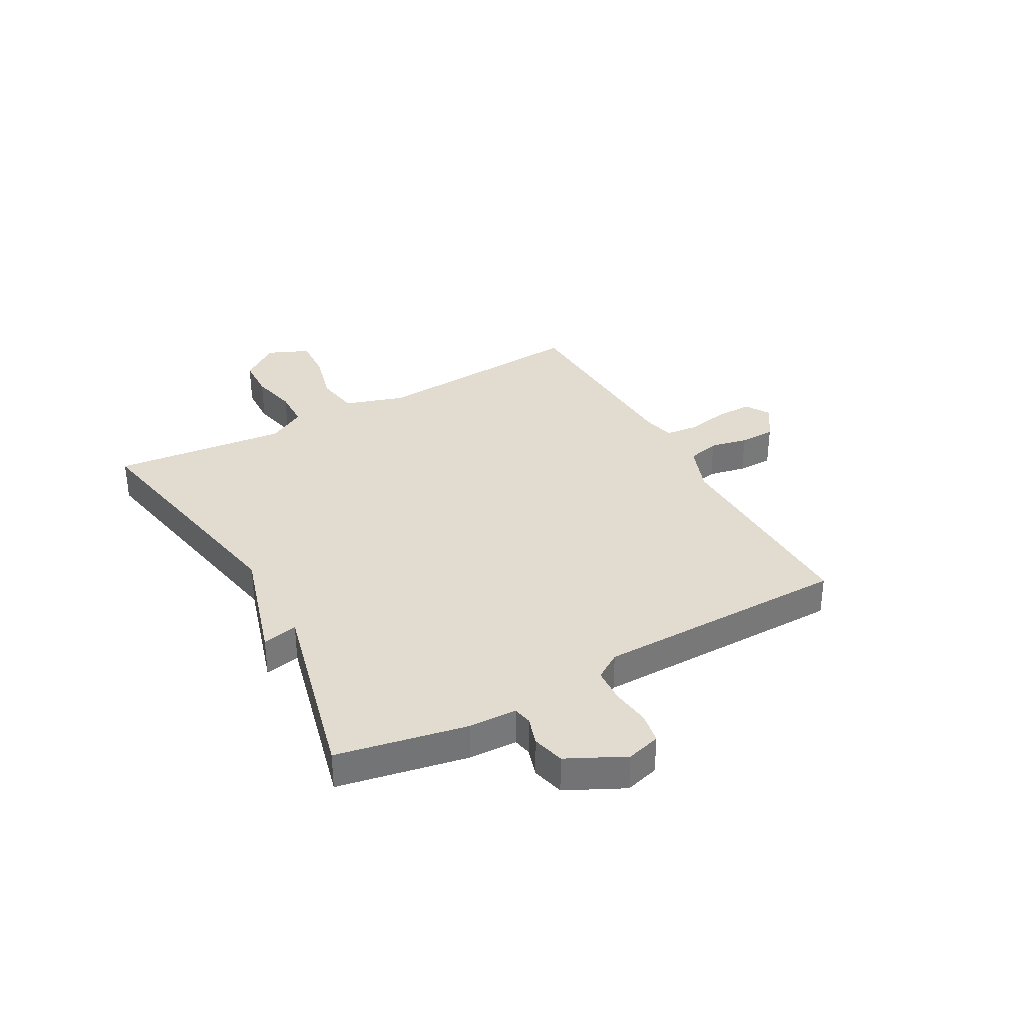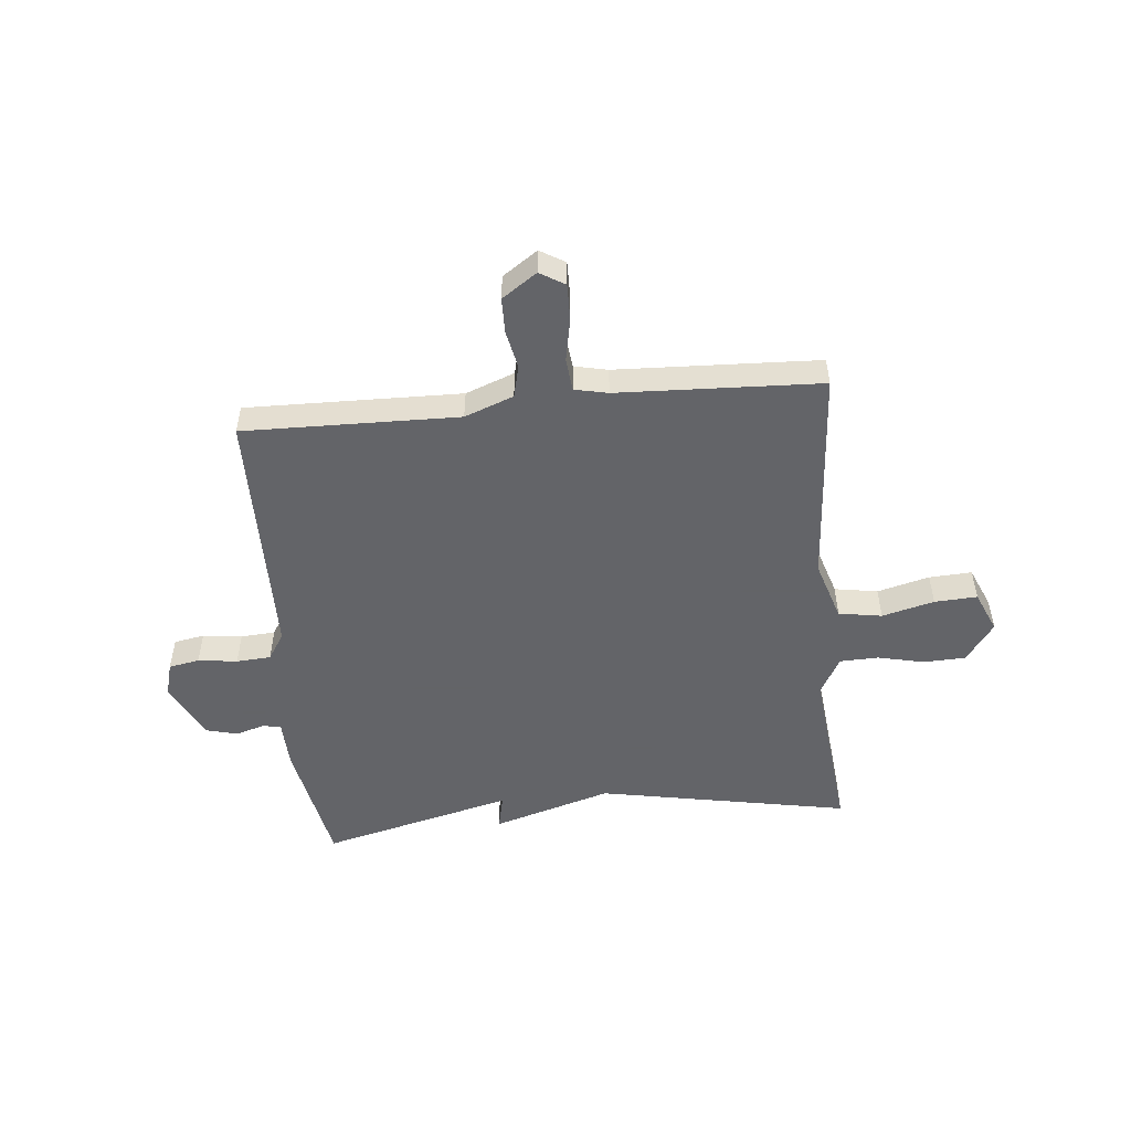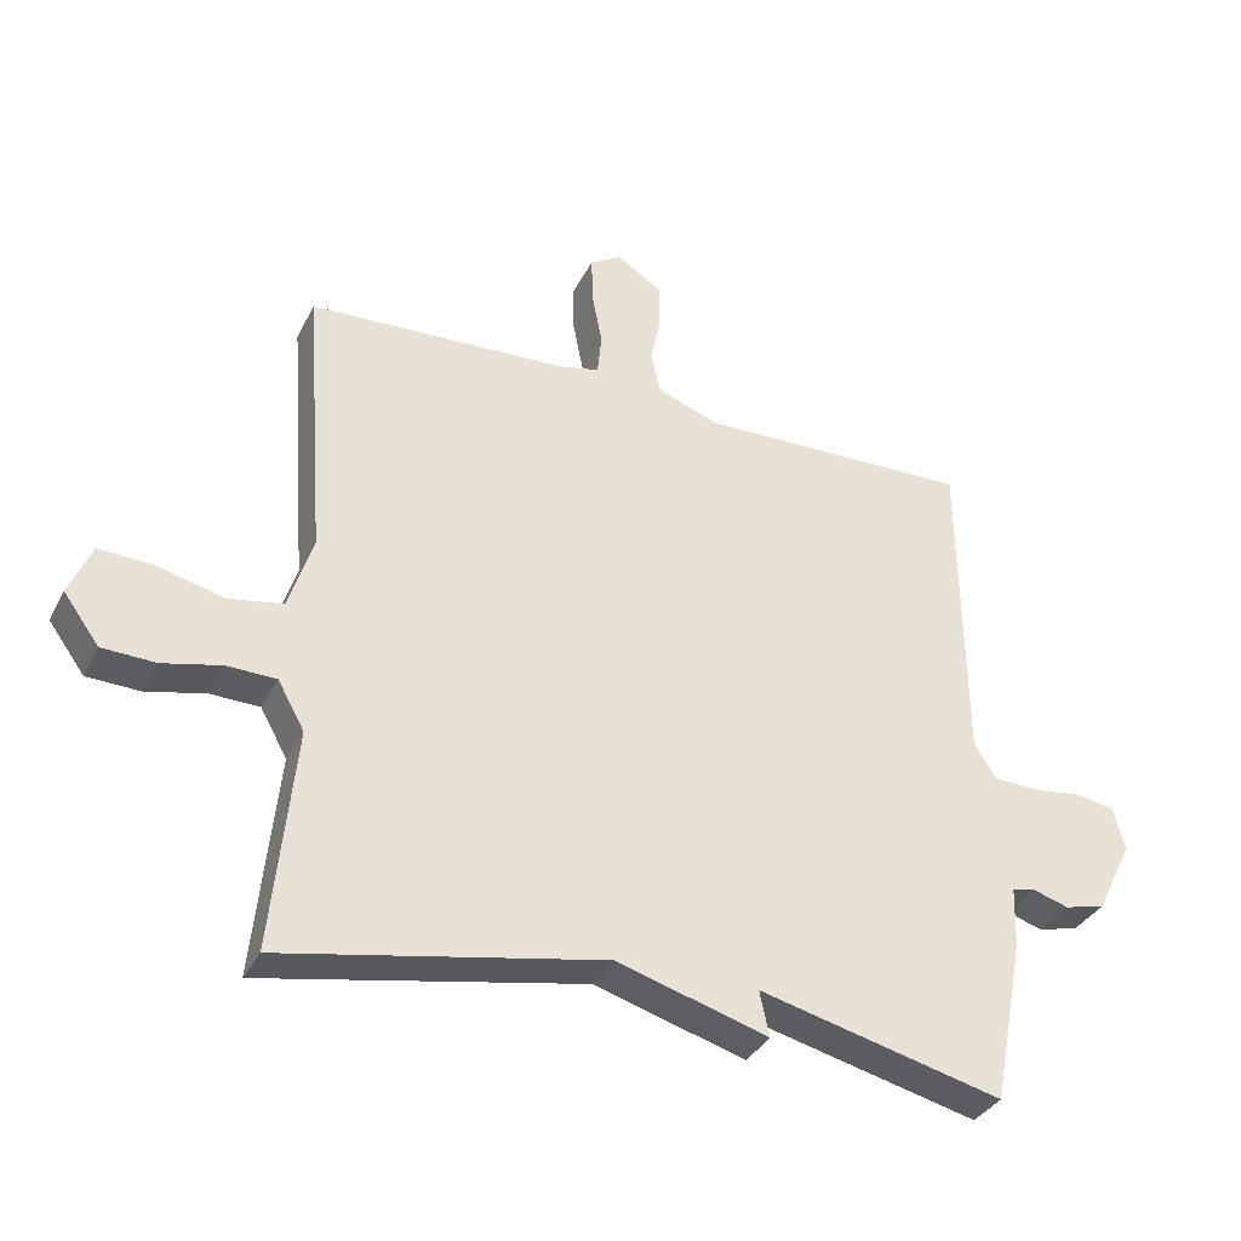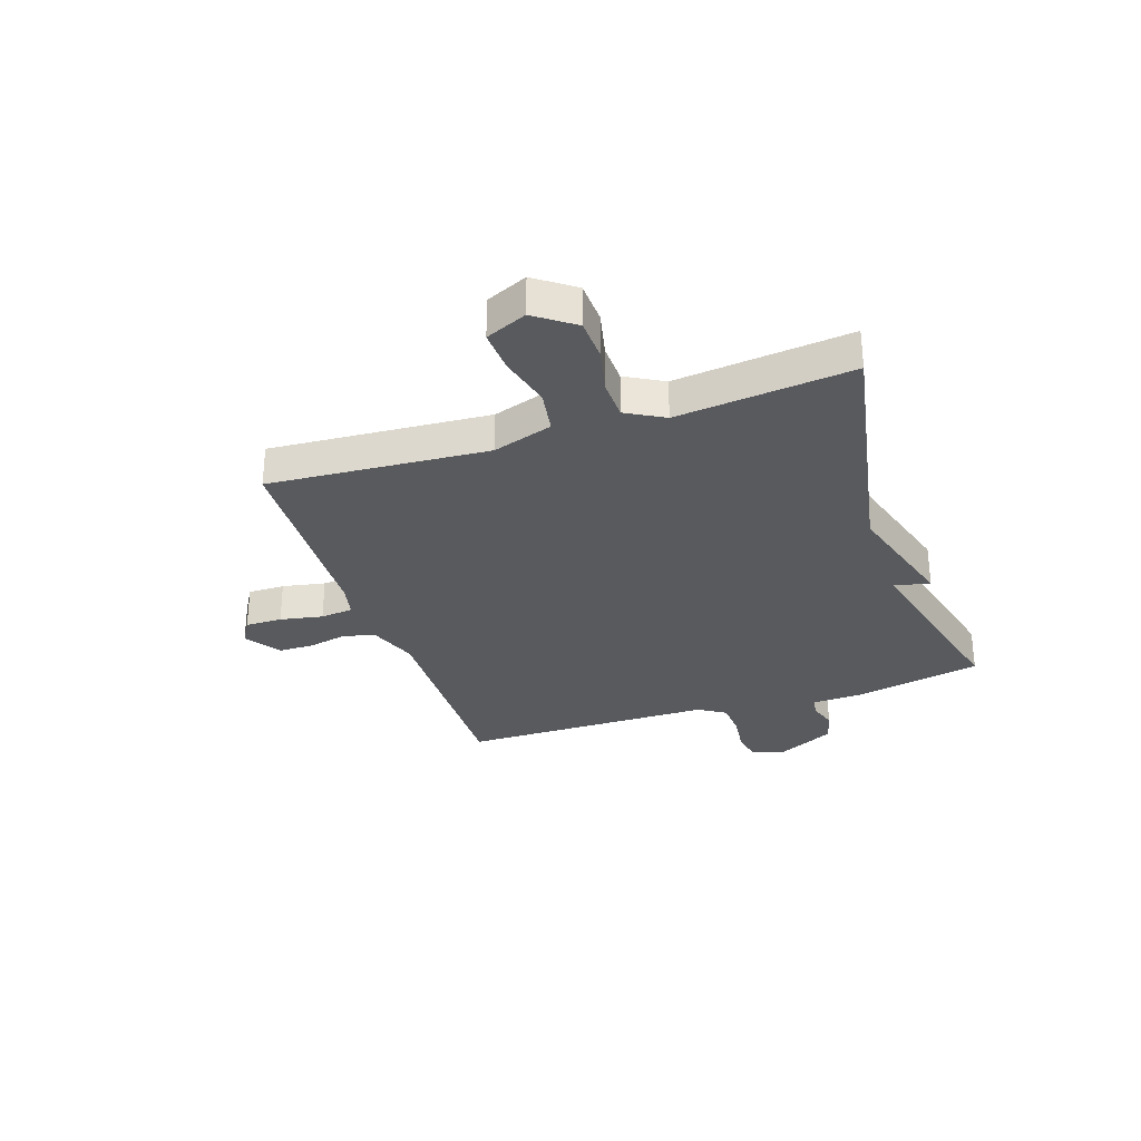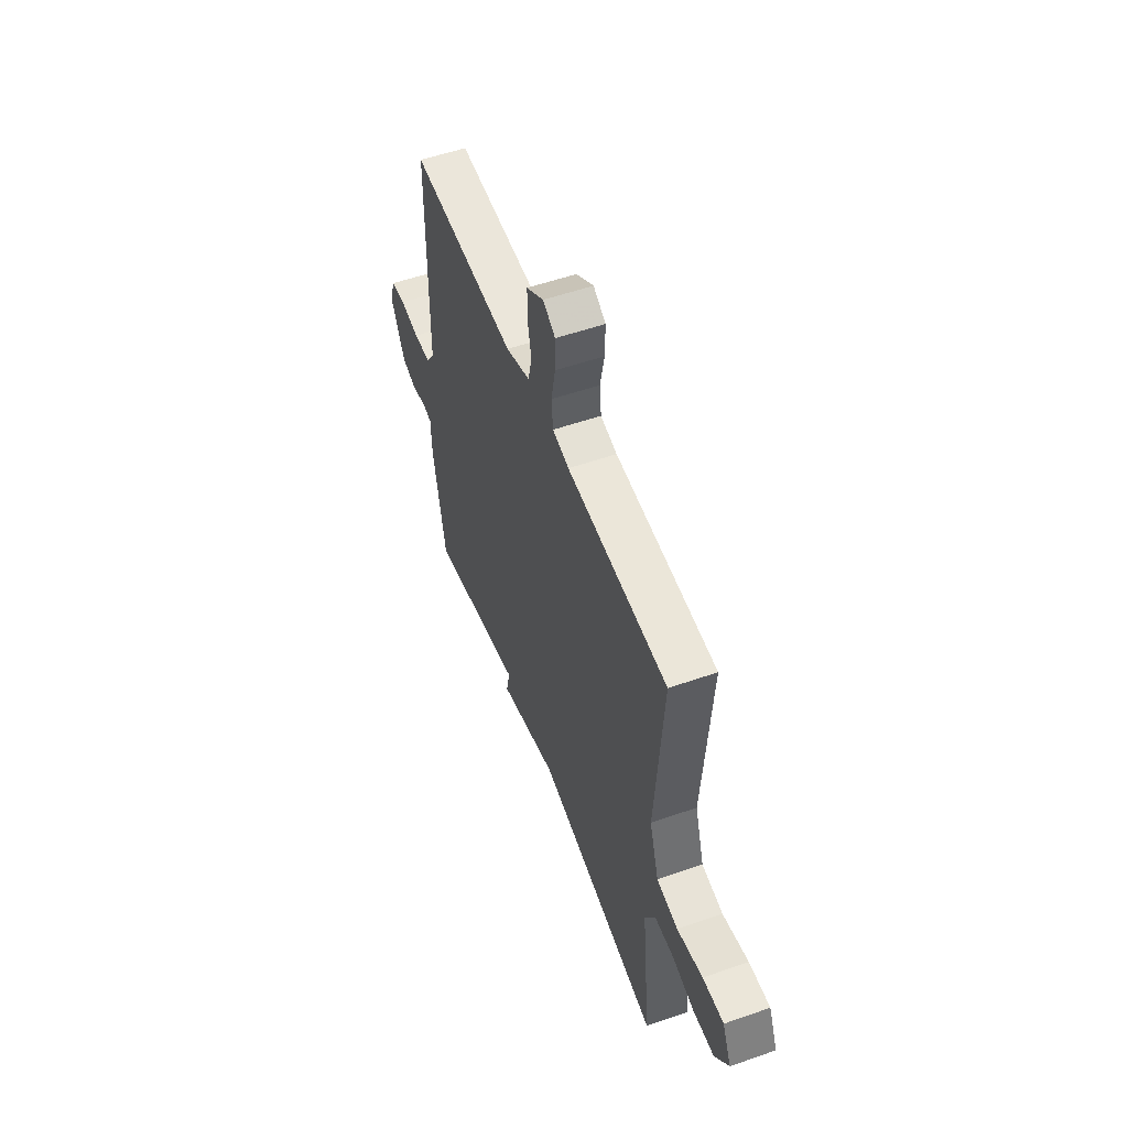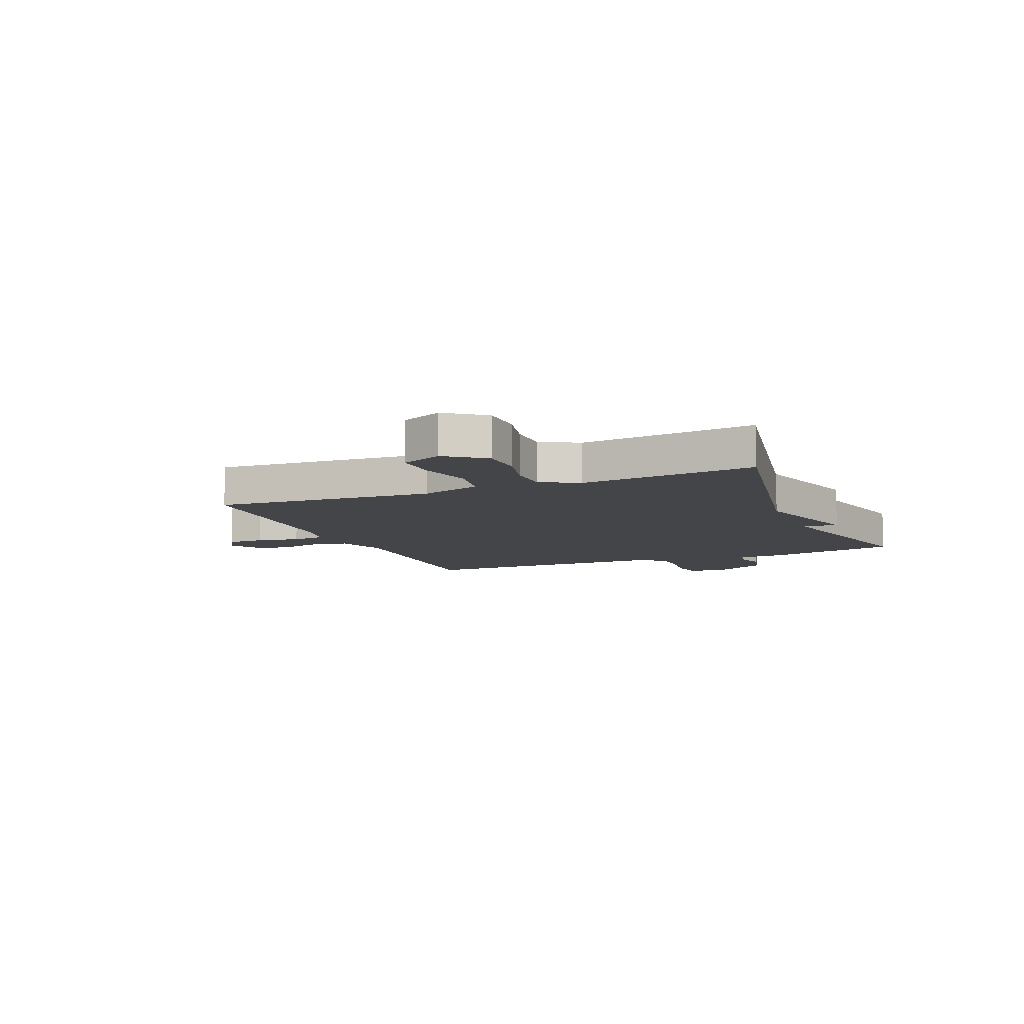
<metadata>
{"format":"obj","ext":"obj","renderer":"f3d","projection":"perspective","resolution":1024,"background":"white","views":[{"elev":34.3,"azim":-119.0,"up":"+Y"},{"elev":-51.3,"azim":5.6,"up":"+Y"},{"elev":-34.6,"azim":156.2,"up":"+Z"},{"elev":-30.9,"azim":108.7,"up":"+Y"},{"elev":54.5,"azim":69.7,"up":"+Z"},{"elev":-9.1,"azim":112.5,"up":"+Y"}]}
</metadata>
<code>
v -0.5 0.07 -0.5
v -0.545 0.07 -0.267
v -0.548 0.07 -0.18
v -0.581 0.07 -0.173
v -0.632 0.07 -0.189
v -0.69 0.07 -0.174
v -0.741 0.07 -0.071
v -0.724 0.07 -0.01
v -0.669 0.07 0
v -0.598 0.07 -0.009
v -0.536 0.07 -0.005
v -0.505 0.07 0.043
v -0.5 0.07 0.5
v -0.113 0.07 0.492
v -0.025 0.07 0.525
v -0.011 0.07 0.583
v -0.025 0.07 0.651
v -0.024 0.07 0.715
v 0.039 0.07 0.758
v 0.084 0.07 0.731
v 0.083 0.07 0.665
v 0.068 0.07 0.588
v 0.074 0.07 0.529
v 0.134 0.07 0.516
v 0.5 0.07 0.5
v 0.471 0.07 0.106
v 0.505 0.07 -0.002
v 0.583 0.07 -0.015
v 0.677 0.07 0.009
v 0.754 0.07 0.013
v 0.786 0.07 -0.061
v 0.735 0.07 -0.131
v 0.659 0.07 -0.134
v 0.576 0.07 -0.115
v 0.506 0.07 -0.117
v 0.468 0.07 -0.185
v 0.5 0.07 -0.5
v 0.046 0.07 -0.414
v -0.168 0.07 -0.478
v -0.154 0.07 -0.414
v -0.5 0 -0.5
v -0.545 0 -0.267
v -0.548 0 -0.18
v -0.581 0 -0.173
v -0.632 0 -0.189
v -0.69 0 -0.174
v -0.741 0 -0.071
v -0.724 0 -0.01
v -0.669 0 0
v -0.598 0 -0.009
v -0.536 0 -0.005
v -0.505 0 0.043
v -0.5 0 0.5
v -0.113 0 0.492
v -0.025 0 0.525
v -0.011 0 0.583
v -0.025 0 0.651
v -0.024 0 0.715
v 0.039 0 0.758
v 0.084 0 0.731
v 0.083 0 0.665
v 0.068 0 0.588
v 0.074 0 0.529
v 0.134 0 0.516
v 0.5 0 0.5
v 0.471 0 0.106
v 0.505 0 -0.002
v 0.583 0 -0.015
v 0.677 0 0.009
v 0.754 0 0.013
v 0.786 0 -0.061
v 0.735 0 -0.131
v 0.659 0 -0.134
v 0.576 0 -0.115
v 0.506 0 -0.117
v 0.468 0 -0.185
v 0.5 0 -0.5
v 0.046 0 -0.414
v -0.168 0 -0.478
v -0.154 0 -0.414
f 38 39 40
f 36 37 38
f 35 36 38 40
f 32 33 34
f 31 32 34
f 30 31 34
f 29 30 34
f 28 29 34
f 27 28 34 35
f 1 2 3
f 40 1 3
f 35 40 3
f 27 35 3
f 26 27 3
f 20 21 22
f 19 20 22
f 18 19 22
f 17 18 22
f 16 17 22
f 15 16 22 23
f 14 15 23 24
f 12 13 14
f 26 3 4
f 25 26 4
f 24 25 4
f 14 24 4
f 12 14 4
f 11 12 4
f 5 6 7
f 4 5 7
f 11 4 7
f 10 11 7
f 7 8 9 10
f 80 79 78
f 78 77 76
f 80 78 76 75
f 74 73 72
f 74 72 71
f 74 71 70
f 74 70 69
f 74 69 68
f 75 74 68 67
f 43 42 41
f 43 41 80
f 43 80 75
f 43 75 67
f 43 67 66
f 62 61 60
f 62 60 59
f 62 59 58
f 62 58 57
f 62 57 56
f 63 62 56 55
f 64 63 55 54
f 54 53 52
f 44 43 66
f 44 66 65
f 44 65 64
f 44 64 54
f 44 54 52
f 44 52 51
f 47 46 45
f 47 45 44
f 47 44 51
f 47 51 50
f 50 49 48 47
f 1 41 42 2
f 2 42 43 3
f 3 43 44 4
f 4 44 45 5
f 5 45 46 6
f 6 46 47 7
f 7 47 48 8
f 8 48 49 9
f 9 49 50 10
f 10 50 51 11
f 11 51 52 12
f 12 52 53 13
f 13 53 54 14
f 14 54 55 15
f 15 55 56 16
f 16 56 57 17
f 17 57 58 18
f 18 58 59 19
f 19 59 60 20
f 20 60 61 21
f 21 61 62 22
f 22 62 63 23
f 23 63 64 24
f 24 64 65 25
f 25 65 66 26
f 26 66 67 27
f 27 67 68 28
f 28 68 69 29
f 29 69 70 30
f 30 70 71 31
f 31 71 72 32
f 32 72 73 33
f 33 73 74 34
f 34 74 75 35
f 35 75 76 36
f 36 76 77 37
f 37 77 78 38
f 38 78 79 39
f 39 79 80 40
f 40 80 41 1

</code>
